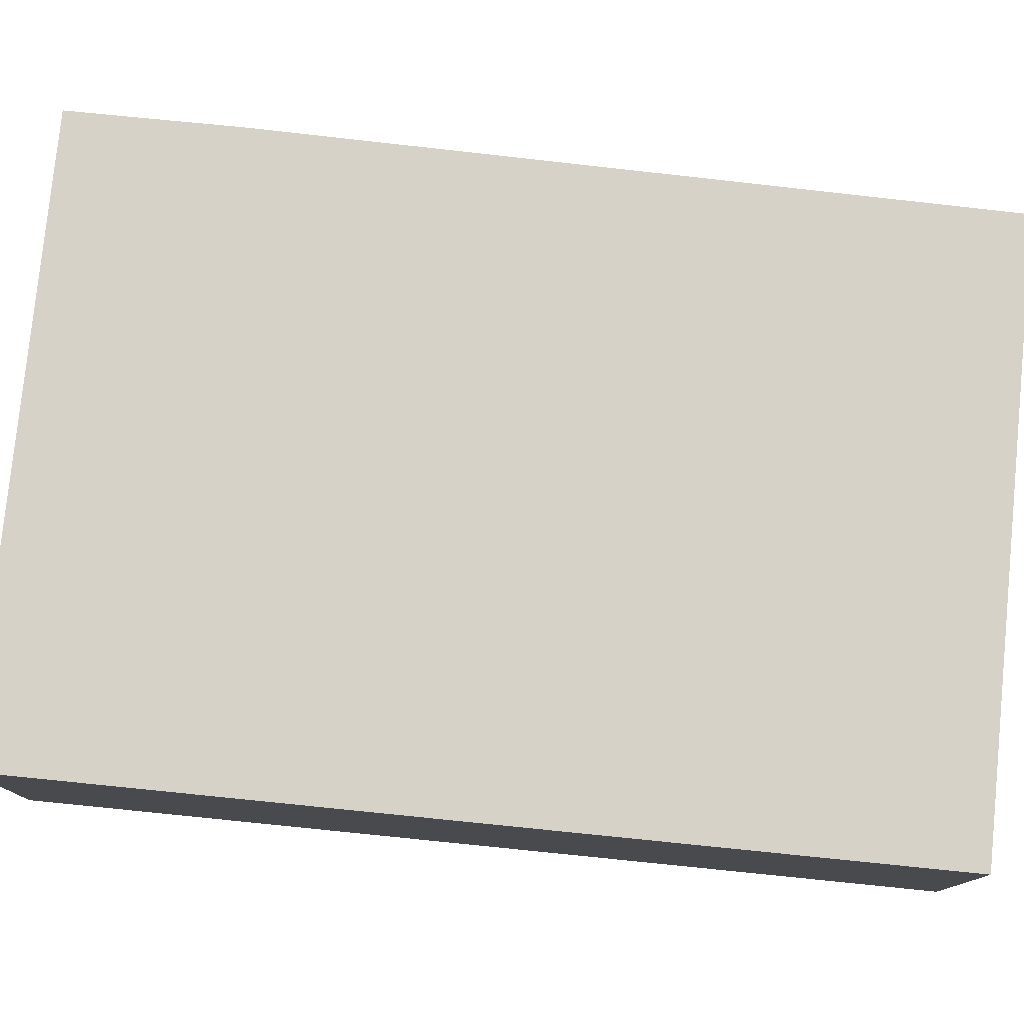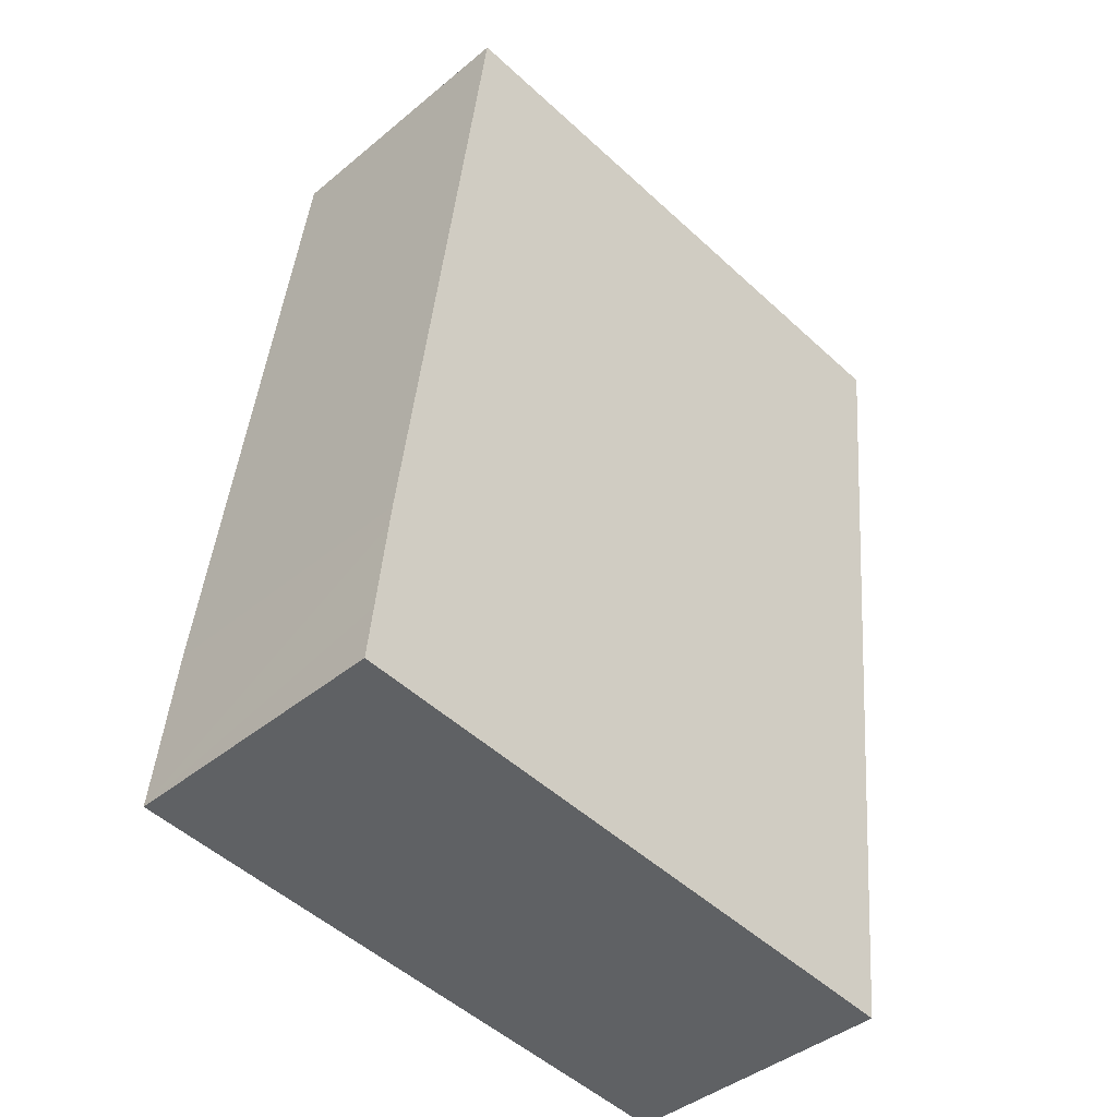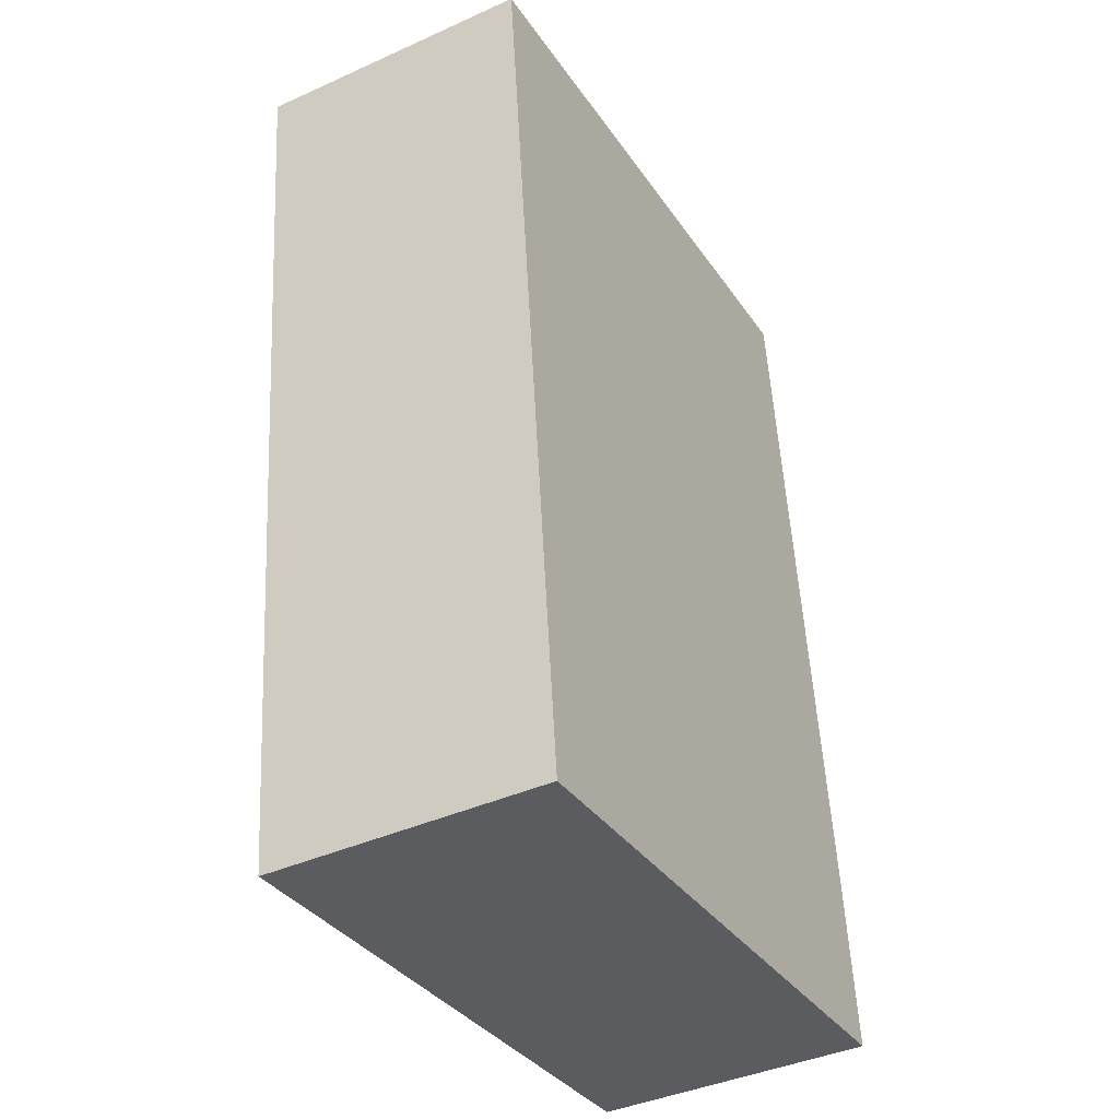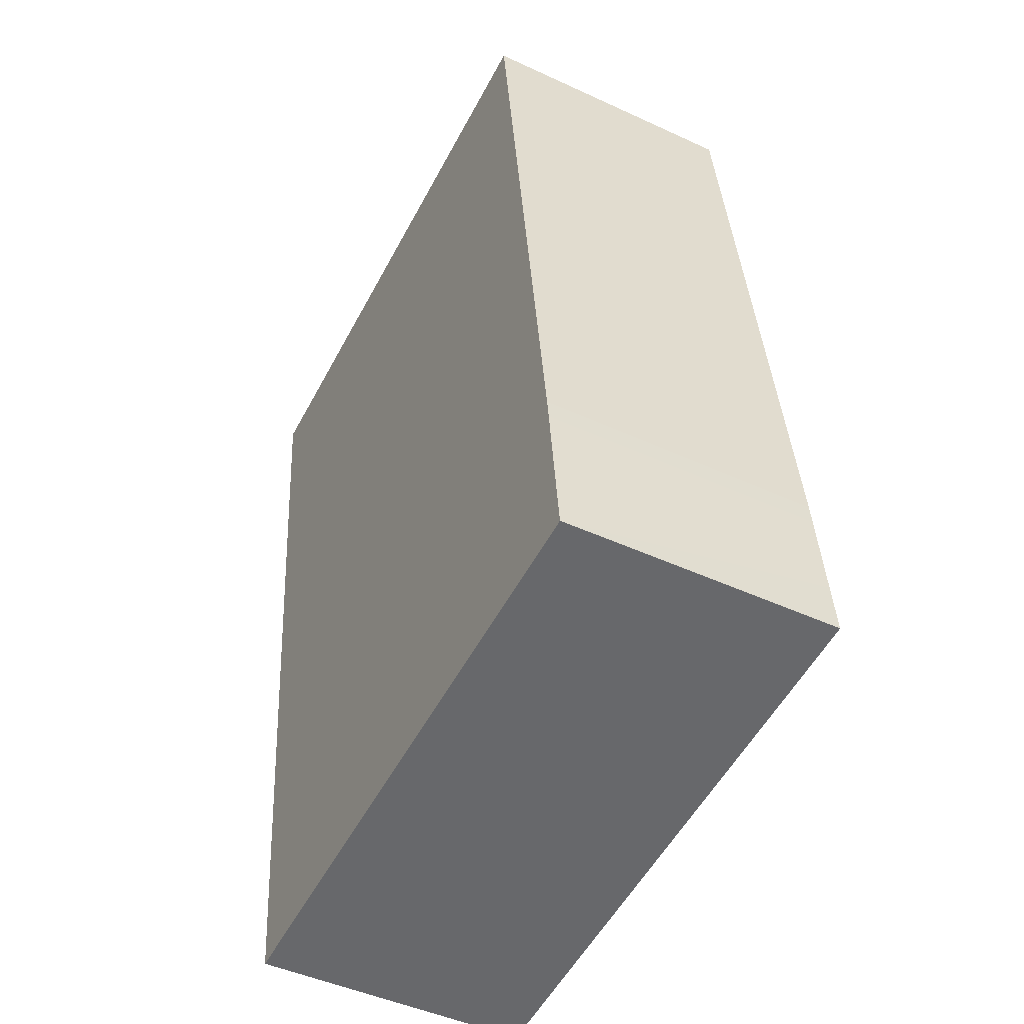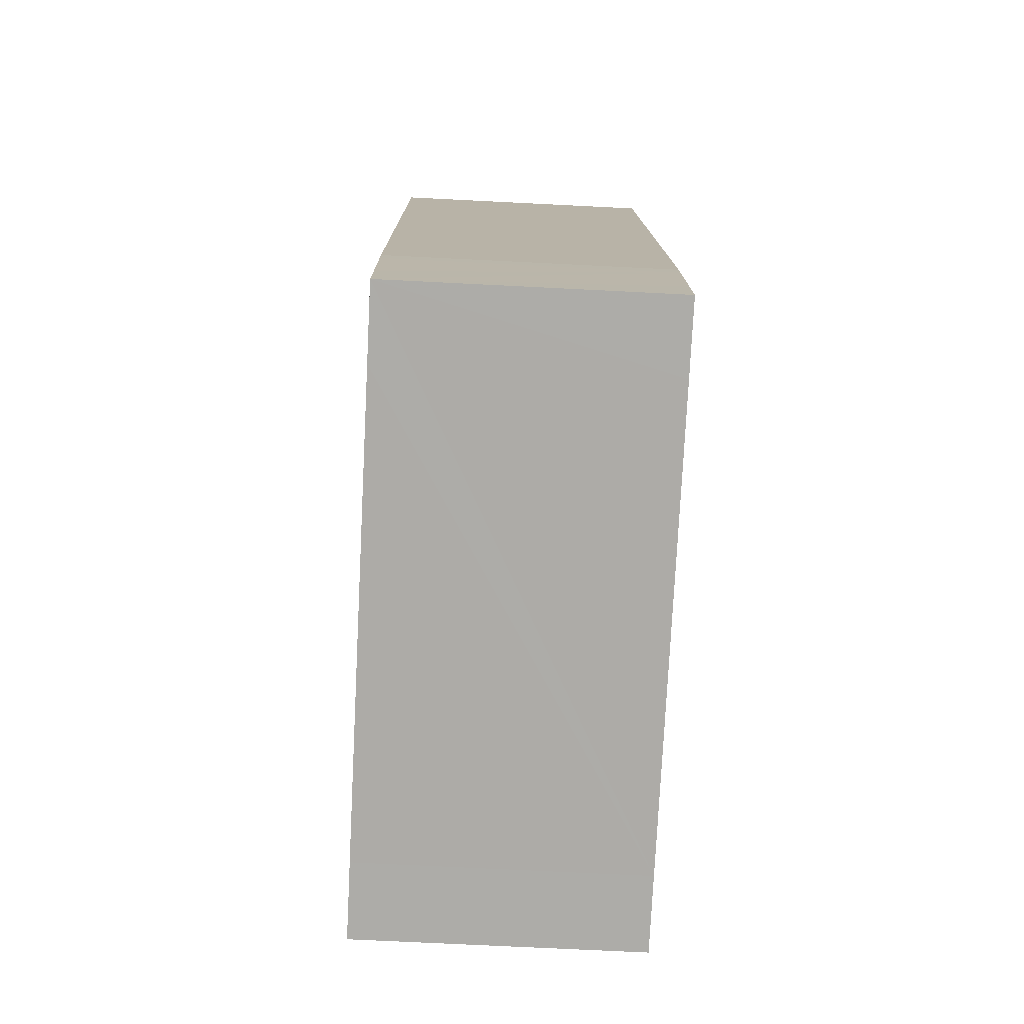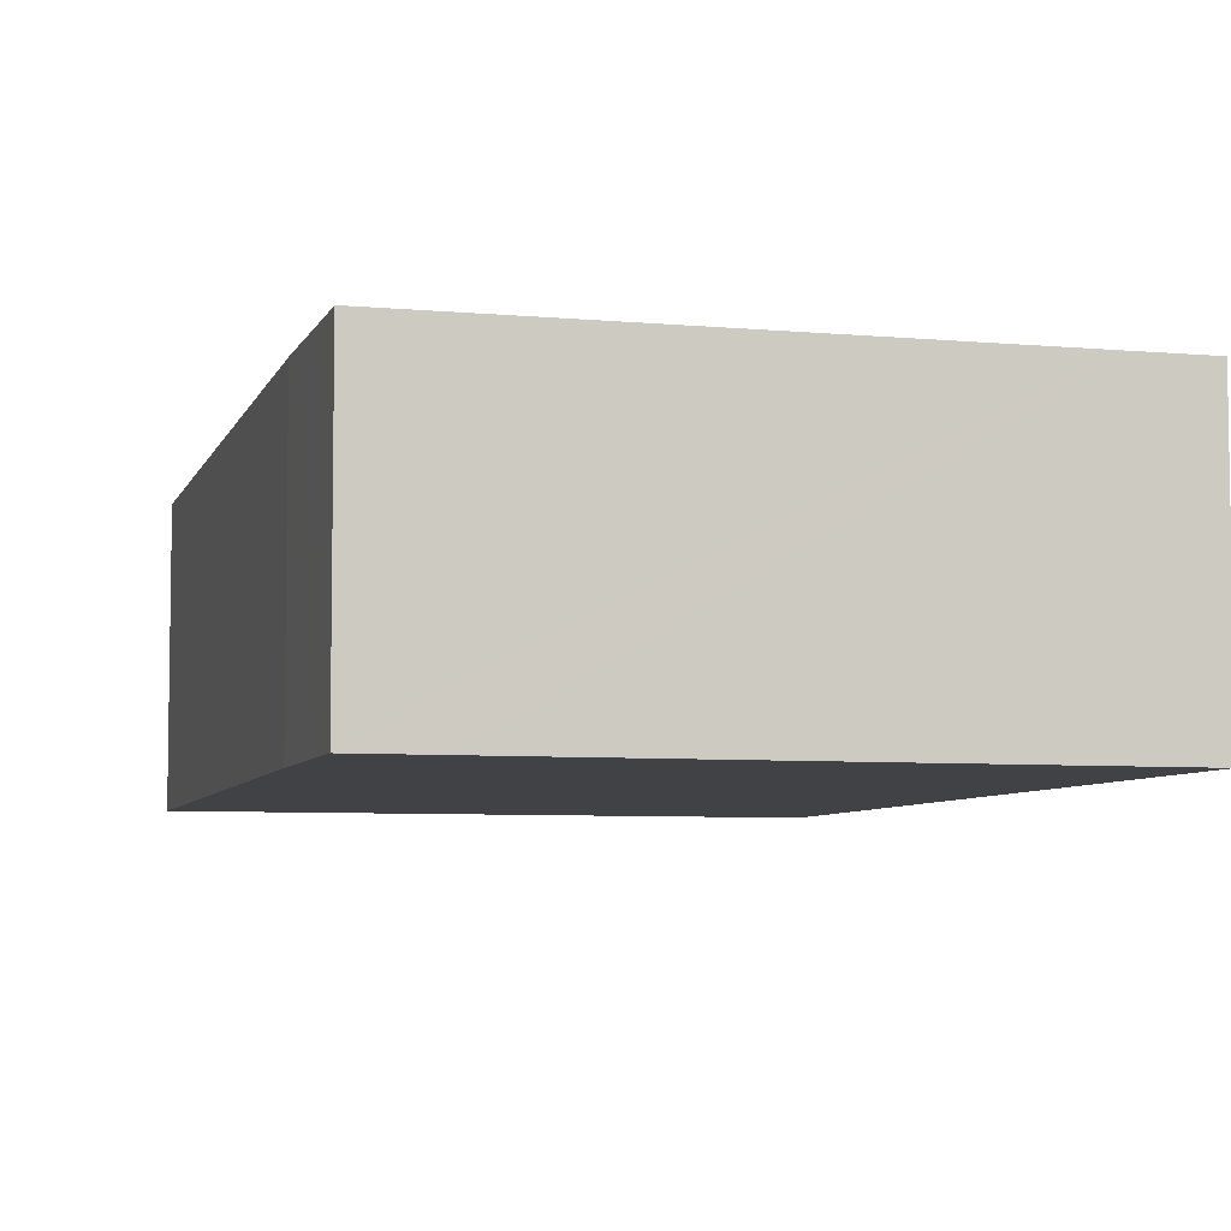
<metadata>
{"format":"obj","ext":"obj","renderer":"f3d","projection":"perspective","resolution":1024,"background":"white","views":[{"elev":78.3,"azim":-90.4,"up":"+Y"},{"elev":-41.6,"azim":135.0,"up":"+Z"},{"elev":-40.6,"azim":-61.1,"up":"+Z"},{"elev":-46.8,"azim":62.3,"up":"+Z"},{"elev":-70.4,"azim":87.1,"up":"+Z"},{"elev":-6.1,"azim":158.3,"up":"+Y"}]}
</metadata>
<code>
v  0 3.01 1.843e-16
v  1.843 3.01 -9.483
v  1.028 3.01 -9.571
v  6.801 3.01 -8.96
v  7.591 3.01 -8.875
v  7.527 3.01 -8.28
v  7.42 3.01 -7.258
v  7.394 3.01 -7.017
v  6.441 3.01 0.697
v  7.591 5.434e-16 -8.875
v  6.801 5.486e-16 -8.96
v  1.843 5.807e-16 -9.483
v  1.028 5.861e-16 -9.571
v  0 0 0
v  6.441 -4.268e-17 0.697
v  7.527 5.07e-16 -8.28
v  7.42 4.444e-16 -7.258
v  7.394 4.297e-16 -7.017
g defaultobject
f 1 2 3
f 2 1 4
f 4 1 5
f 5 1 6
f 6 1 7
f 7 1 8
f 8 1 9
f 10 4 5
f 4 10 2
f 2 10 11
f 2 11 12
f 2 12 3
f 3 12 13
f 13 1 3
f 1 13 14
f 14 9 1
f 9 14 15
f 6 10 5
f 10 6 7
f 10 7 16
f 16 7 17
f 15 8 9
f 8 15 18
f 8 18 7
f 7 18 17
f 12 14 13
f 14 12 11
f 14 11 10
f 14 10 16
f 14 16 17
f 14 17 18
f 14 18 15

</code>
